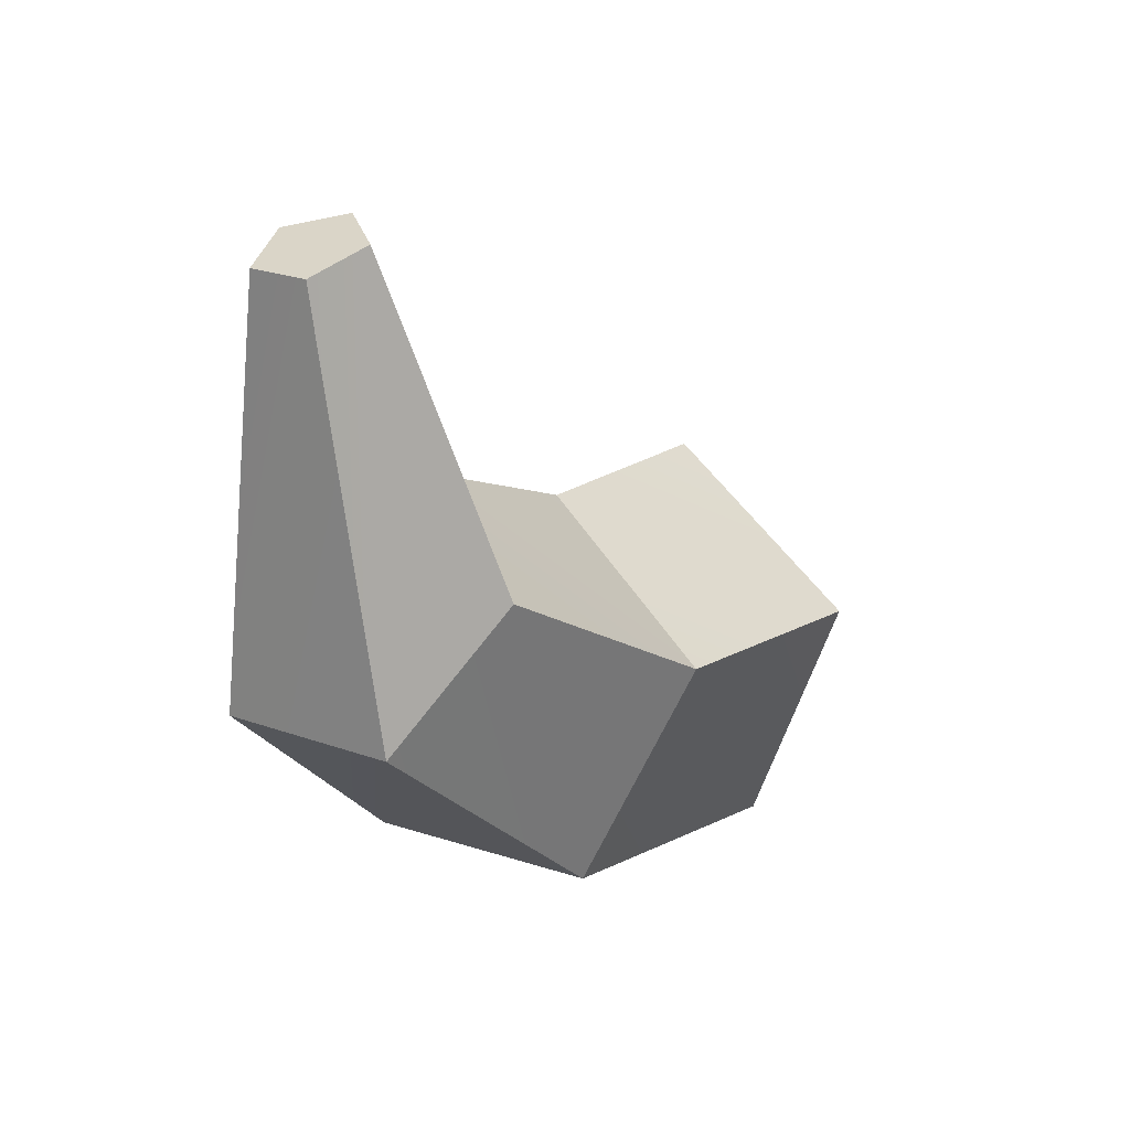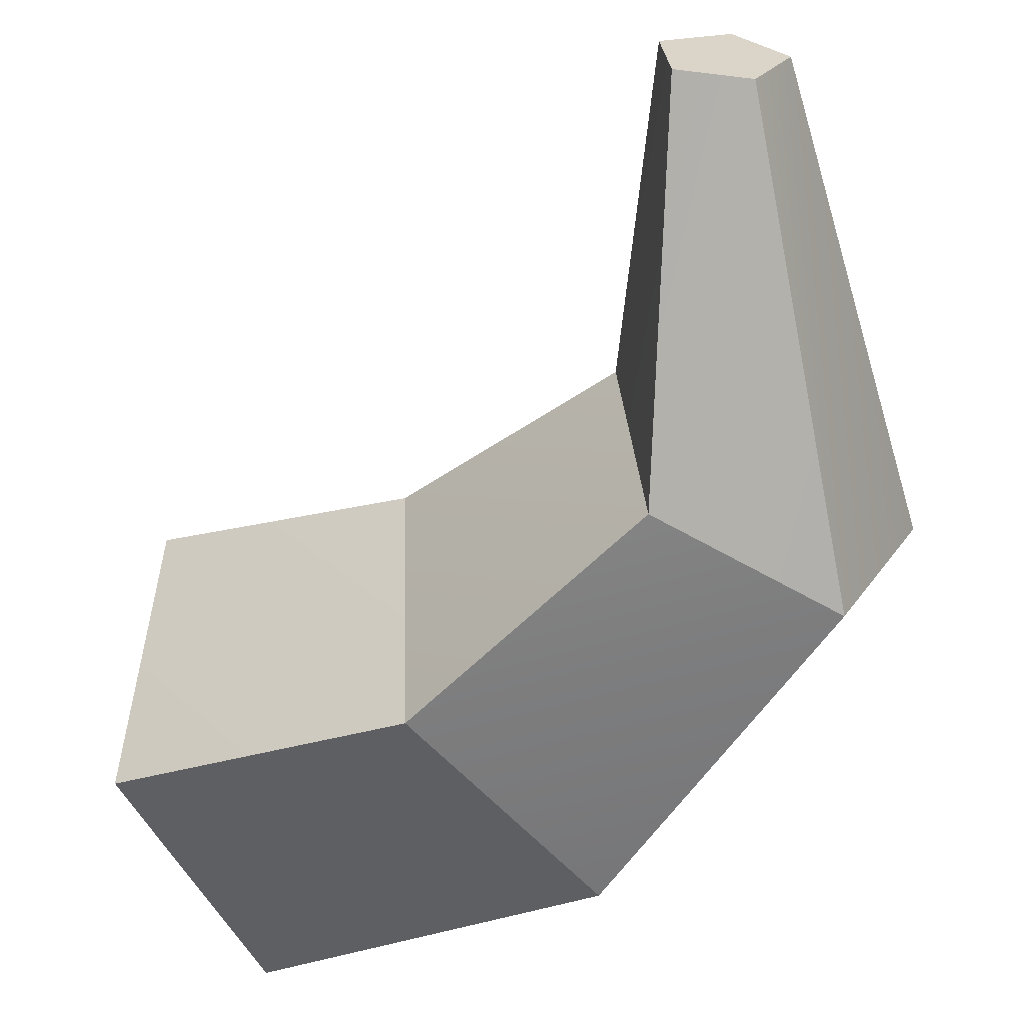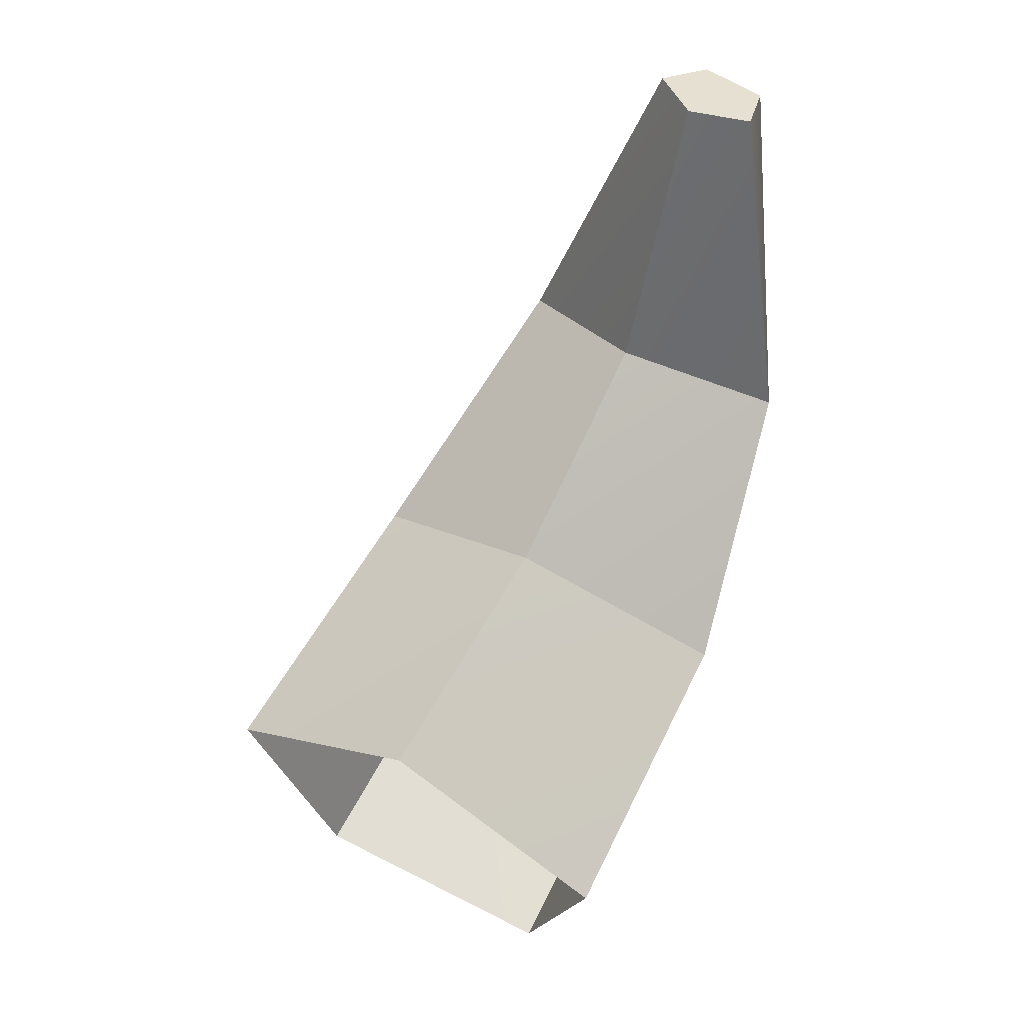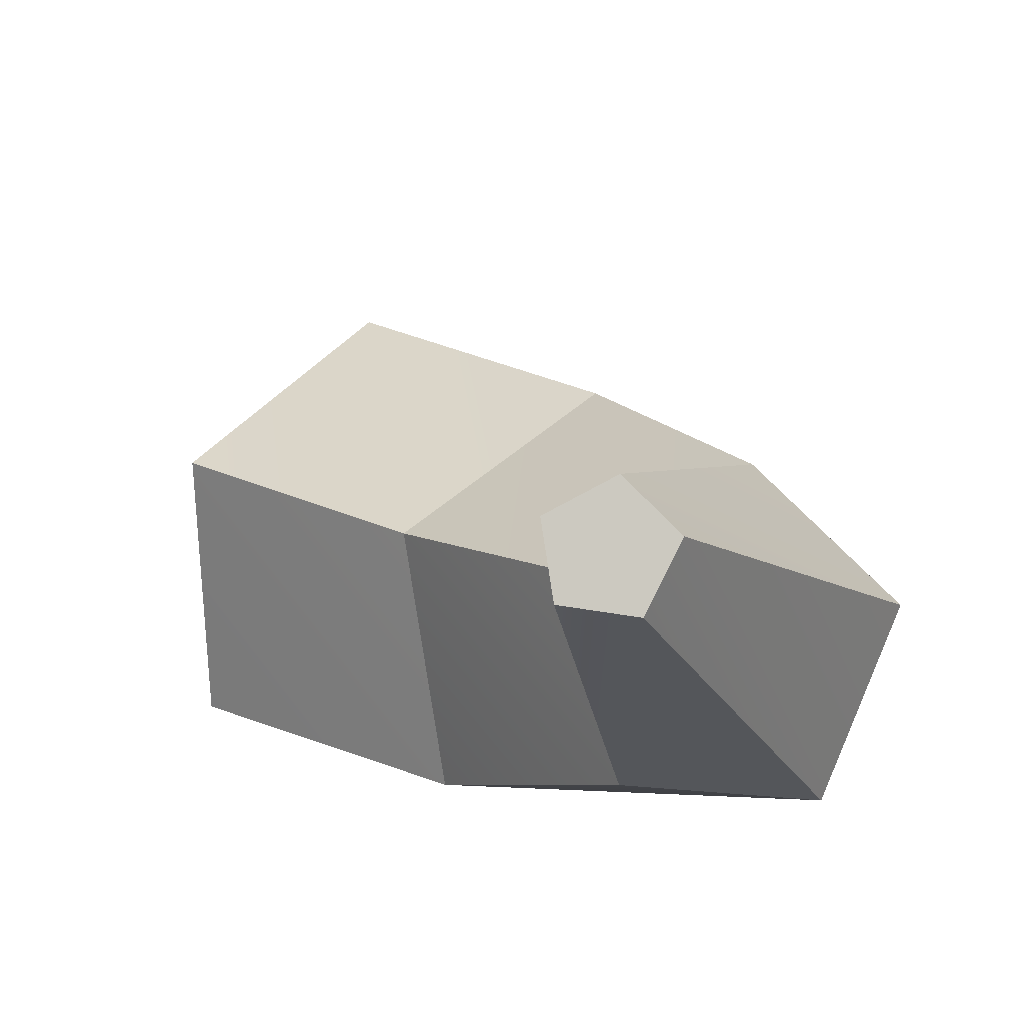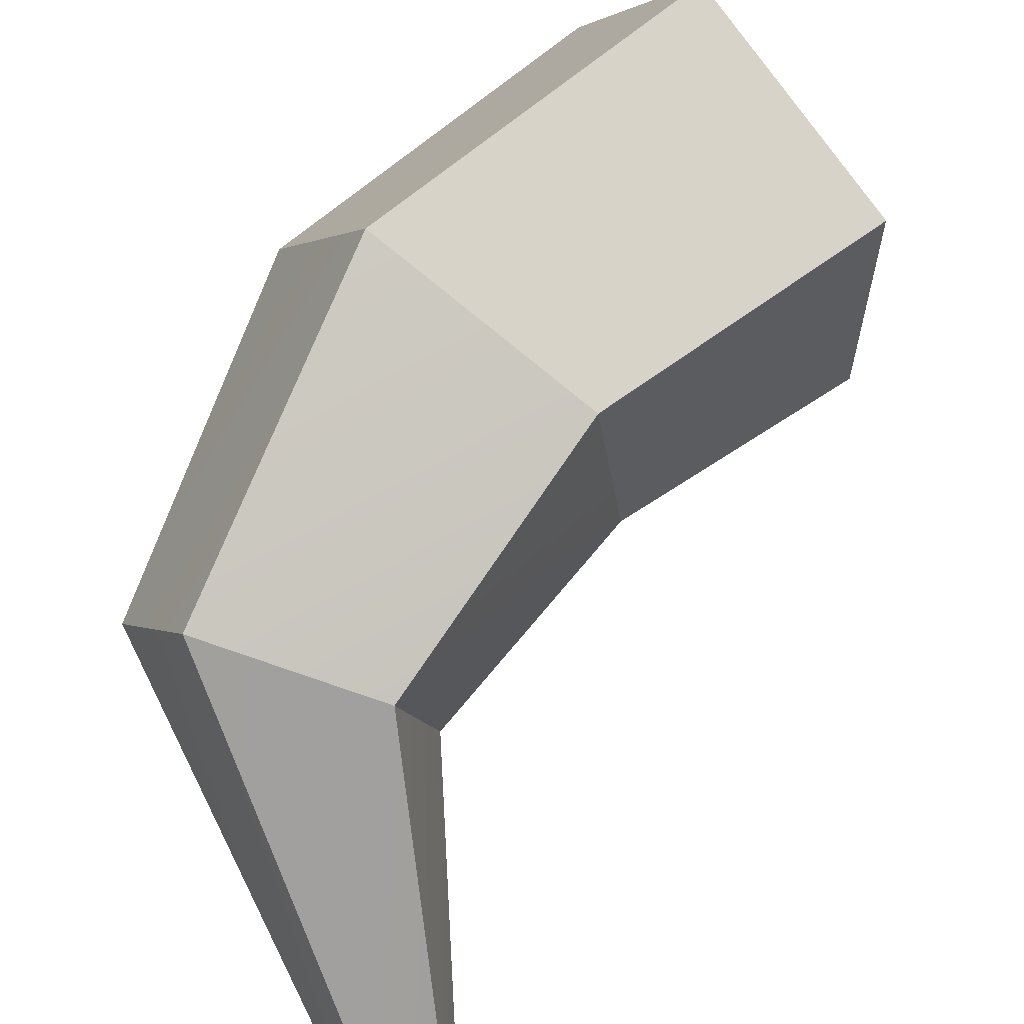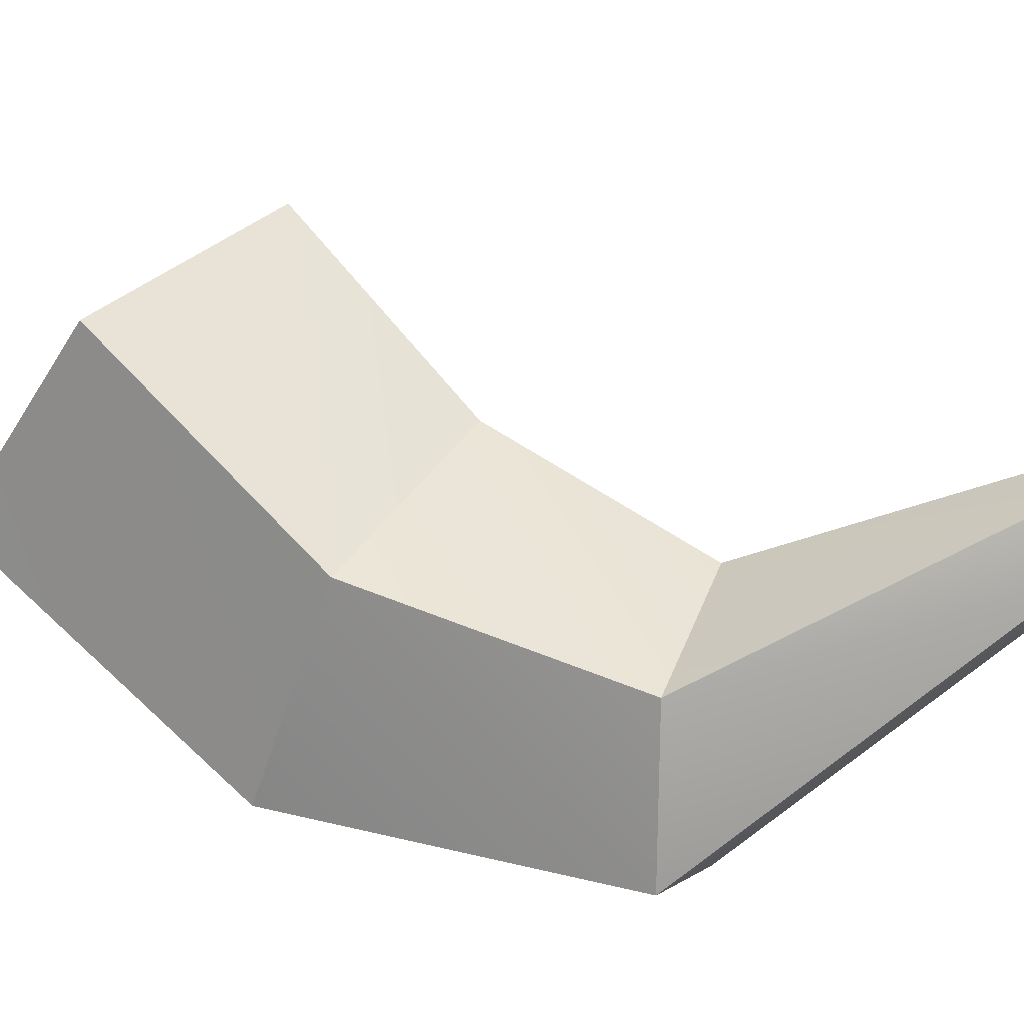
<metadata>
{"format":"obj","ext":"obj","renderer":"f3d","projection":"perspective","resolution":1024,"background":"white","views":[{"elev":38.2,"azim":-83.4,"up":"+Y"},{"elev":-73.8,"azim":177.3,"up":"+Z"},{"elev":37.9,"azim":93.1,"up":"+Y"},{"elev":-20.5,"azim":-170.4,"up":"+Z"},{"elev":-76.7,"azim":6.0,"up":"+Z"},{"elev":-69.9,"azim":115.3,"up":"+Z"}]}
</metadata>
<code>
g TheRHorn
v -0.2492 2.122 0.09541
v -0.2913 2.053 0.05897
v -0.1852 1.995 0.1185
v -0.1595 2.081 0.1474
v -0.2568 2.039 -0.02159
v -0.1473 1.98 0.03331
v -0.1934 2.1 -0.03493
v -0.09836 2.057 0.009526
v -0.1887 2.151 0.03738
v -0.1059 2.12 0.08003
v -0.2593 2.309 -0.0189
v -0.2621 2.304 -0.04211
v -0.2855 2.303 -0.04668
v -0.2973 2.307 -0.02629
v -0.2811 2.311 -0.009129
v -0.3074 2.194 0.0374
v -0.3498 2.159 0.0008353
v -0.322 2.148 -0.05815
v -0.2624 2.177 -0.05803
v -0.2534 2.205 0.00102
v -0.2492 2.122 0.09541
v -0.2913 2.053 0.05897
v -0.1852 1.995 0.1185
v -0.2568 2.039 -0.02159
v -0.1473 1.98 0.03331
v -0.1934 2.1 -0.03493
v -0.09836 2.057 0.009526
v -0.1887 2.151 0.03738
v -0.1595 2.081 0.1474
v -0.2492 2.122 0.09541
v -0.1059 2.12 0.08003
v -0.2913 2.053 0.05897
v -0.2492 2.122 0.09541
v -0.3498 2.159 0.0008353
v -0.2568 2.039 -0.02159
v -0.2913 2.053 0.05897
v -0.322 2.148 -0.05815
v -0.1934 2.1 -0.03493
v -0.2568 2.039 -0.02159
v -0.2624 2.177 -0.05803
v -0.1887 2.151 0.03738
v -0.1934 2.1 -0.03493
v -0.2534 2.205 0.00102
v -0.2492 2.122 0.09541
v -0.3074 2.194 0.0374
v -0.1887 2.151 0.03738
v -0.2492 2.122 0.09541
v -0.2811 2.311 -0.009129
v -0.3498 2.159 0.0008353
v -0.2973 2.307 -0.02629
v -0.2811 2.311 -0.009129
v -0.3074 2.194 0.0374
v -0.2973 2.307 -0.02629
v -0.322 2.148 -0.05815
v -0.2855 2.303 -0.04668
v -0.3498 2.159 0.0008353
v -0.2855 2.303 -0.04668
v -0.2624 2.177 -0.05803
v -0.2621 2.304 -0.04211
v -0.322 2.148 -0.05815
v -0.2621 2.304 -0.04211
v -0.2534 2.205 0.00102
v -0.2593 2.309 -0.0189
v -0.2624 2.177 -0.05803
v -0.2593 2.309 -0.0189
v -0.3074 2.194 0.0374
v -0.2811 2.311 -0.009129
v -0.2534 2.205 0.00102
g TheRHorn_0
f 3 1 2
f 4 21 3
f 44 43 45
f 46 43 47
f 49 48 50
f 52 51 49
f 6 22 5
f 6 23 22
f 8 24 7
f 8 25 24
f 10 26 9
f 10 27 26
f 29 28 30
f 29 31 28
f 11 14 15
f 11 13 14
f 12 13 11
f 32 16 17
f 32 33 16
f 35 34 18
f 35 36 34
f 38 37 19
f 38 39 37
f 41 40 20
f 41 42 40
f 54 53 55
f 54 56 53
f 58 57 59
f 58 60 57
f 62 61 63
f 62 64 61
f 66 65 67
f 66 68 65

</code>
